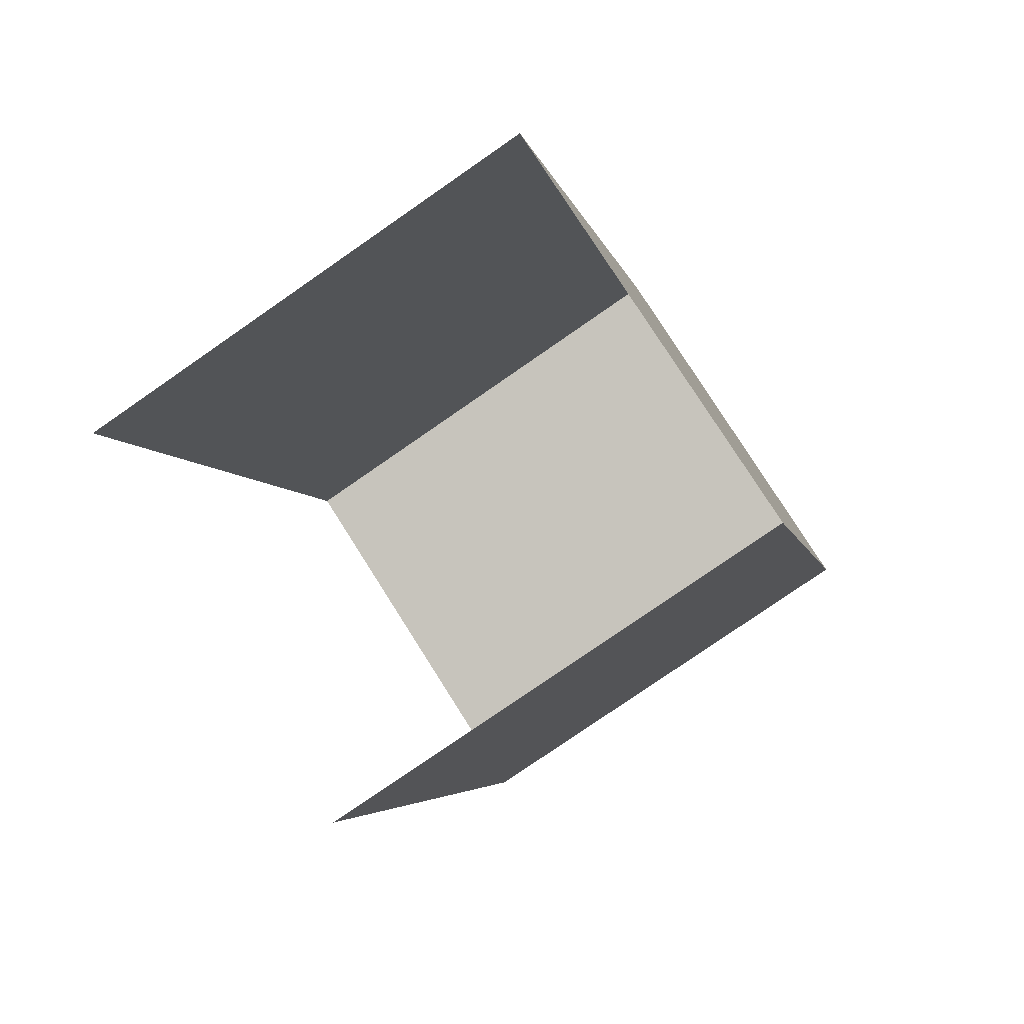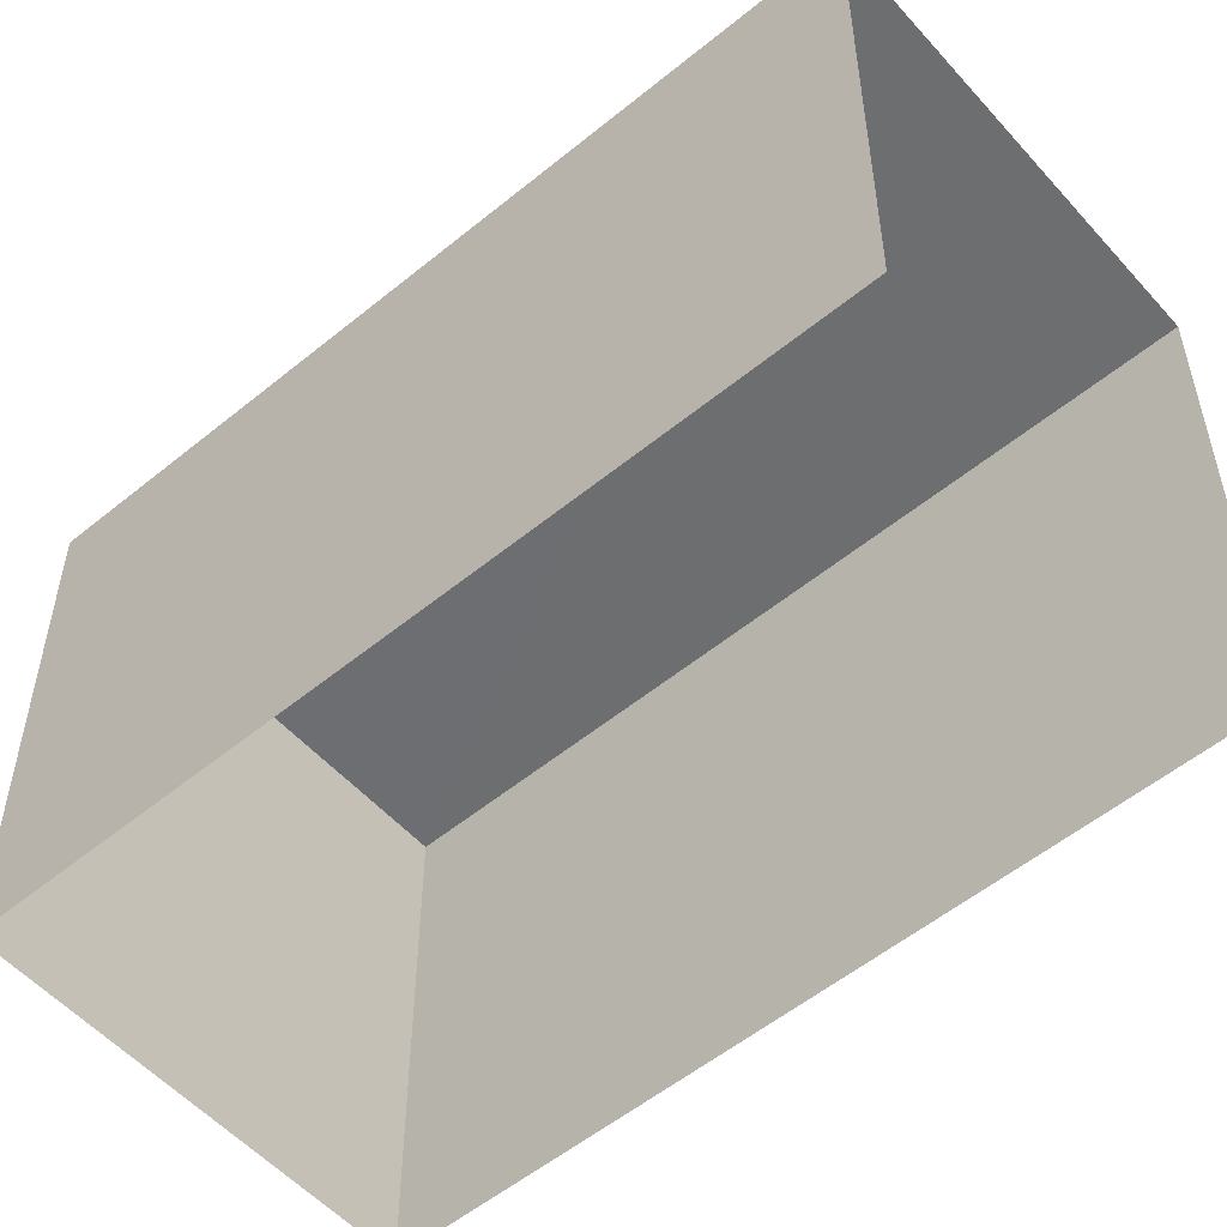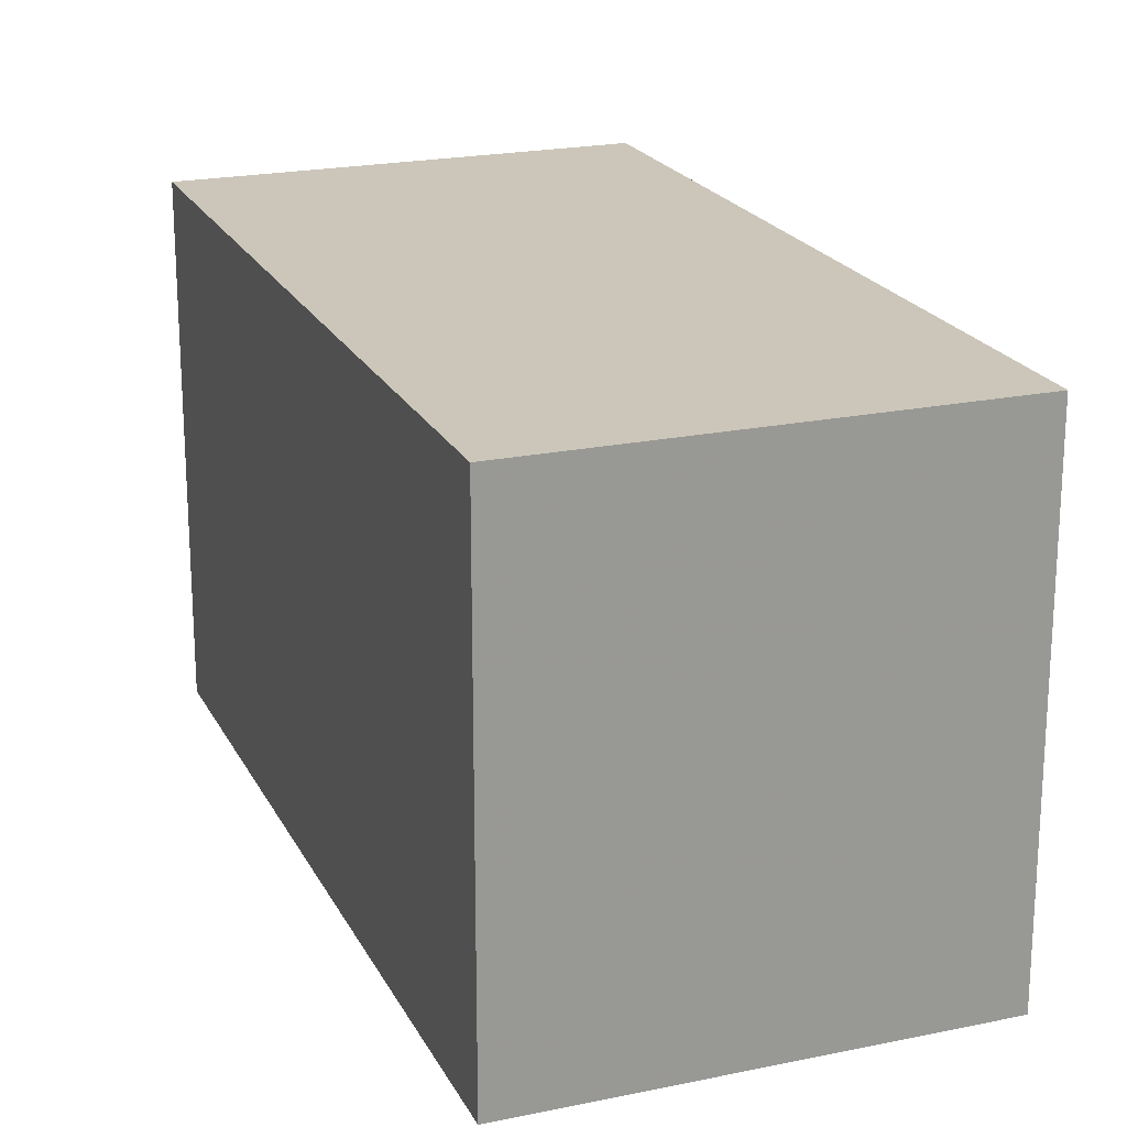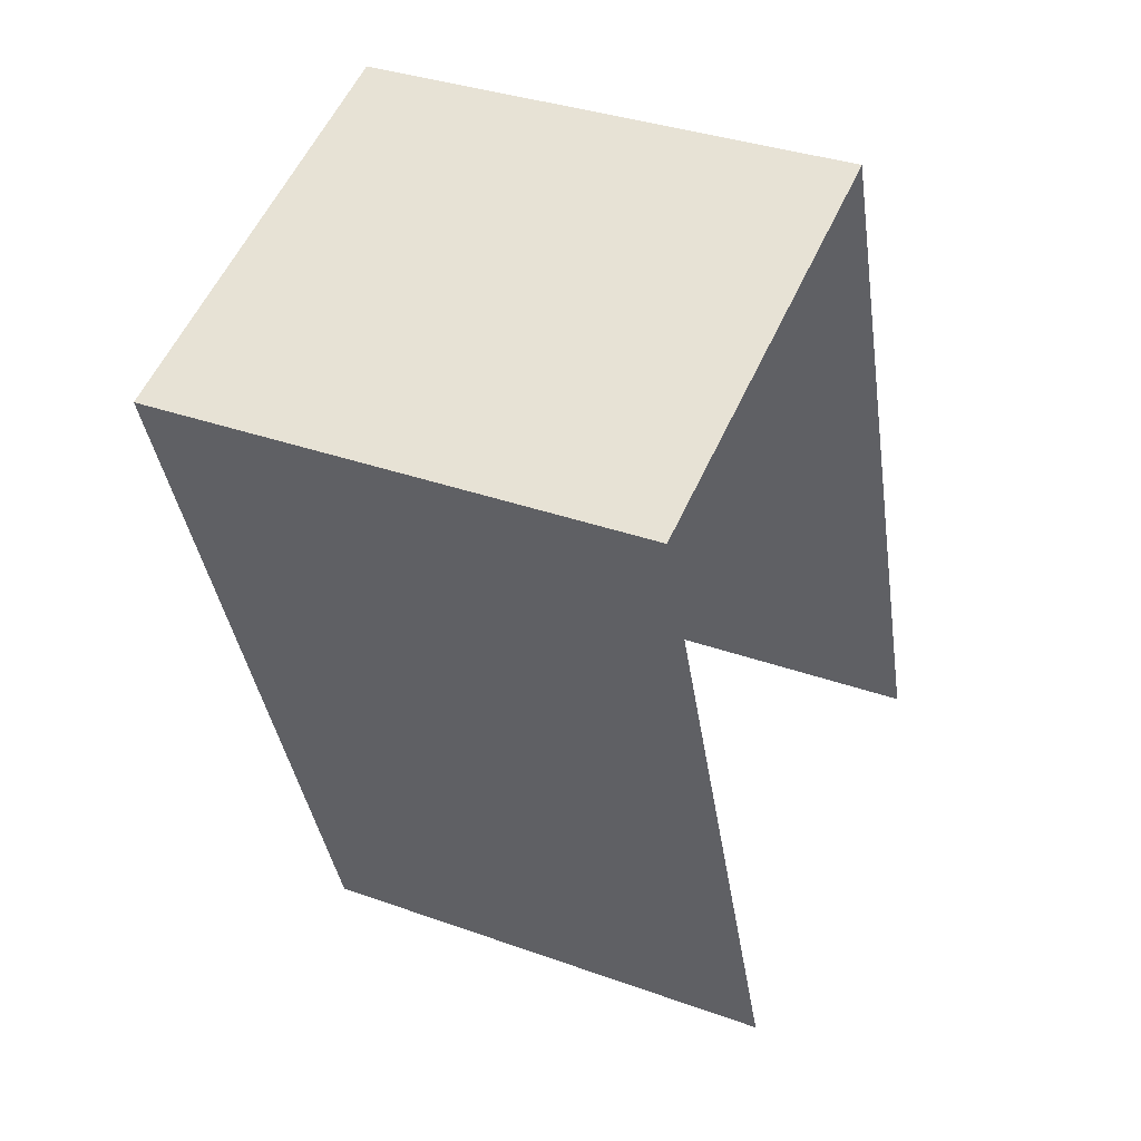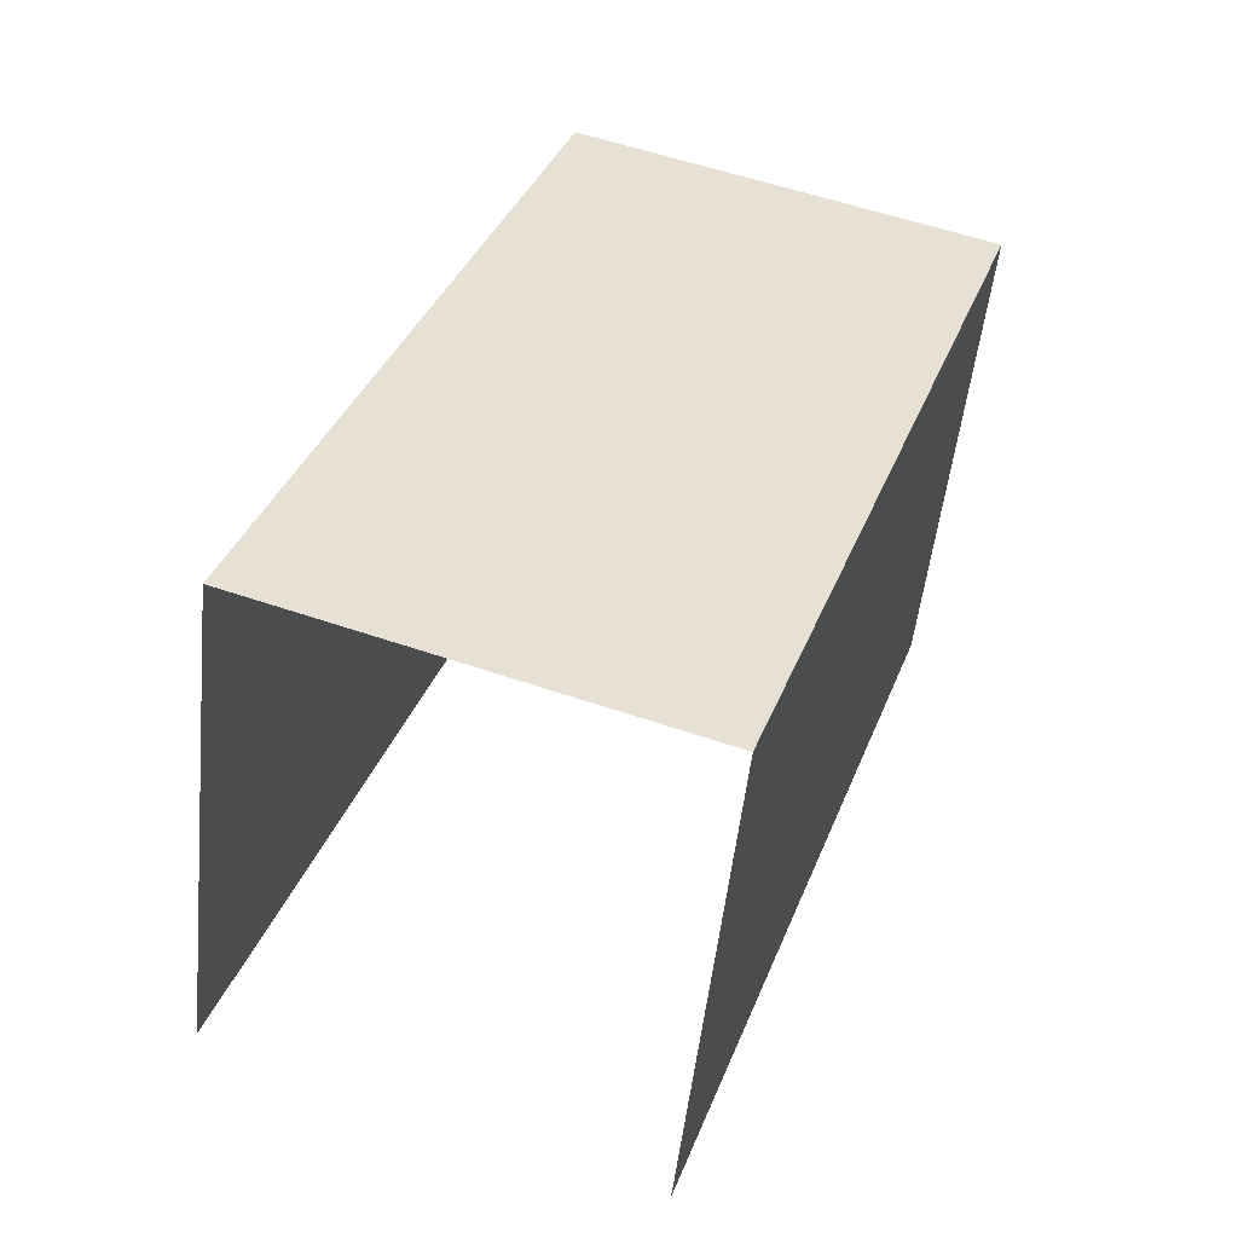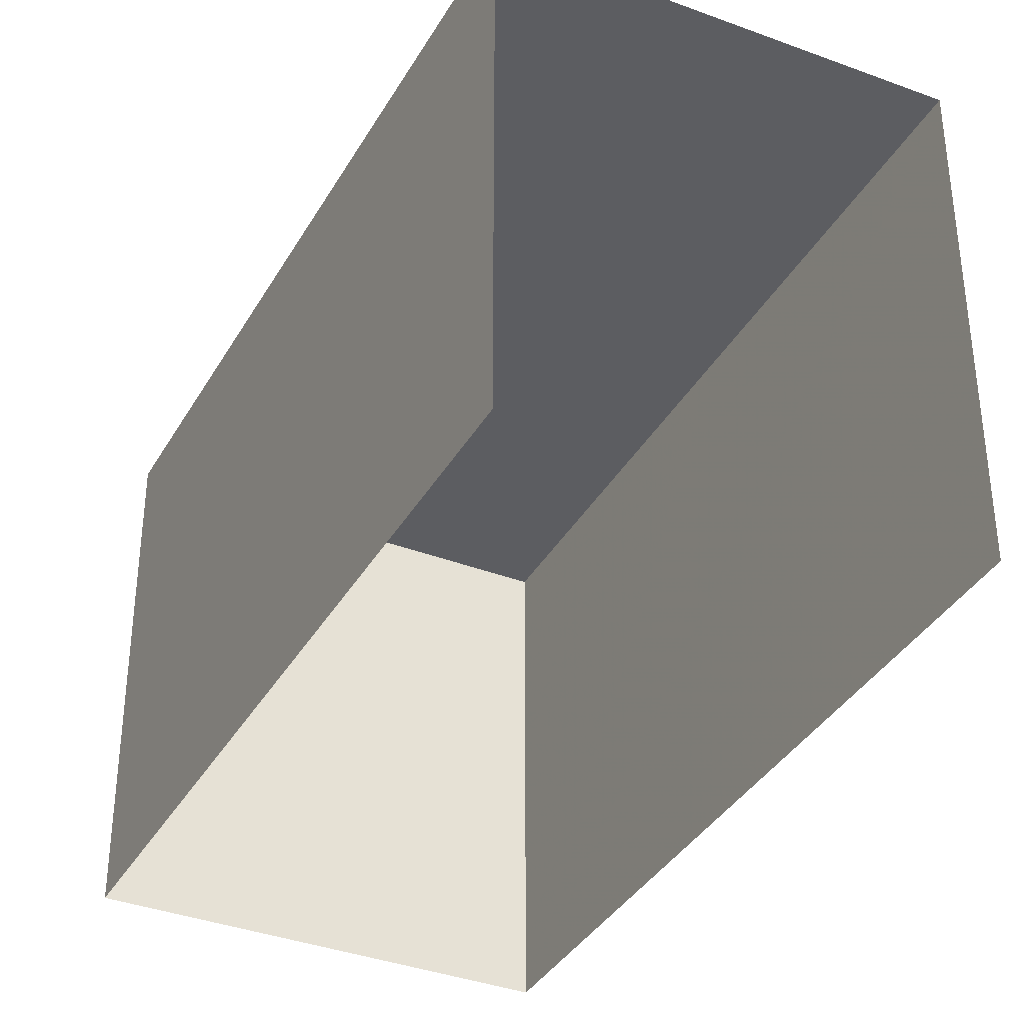
<metadata>
{"format":"obj","ext":"obj","renderer":"f3d","projection":"perspective","resolution":1024,"background":"white","views":[{"elev":-78.4,"azim":-55.3,"up":"+Y"},{"elev":-54.3,"azim":-68.4,"up":"+Z"},{"elev":20.9,"azim":140.0,"up":"+Z"},{"elev":34.8,"azim":115.6,"up":"+Y"},{"elev":-51.9,"azim":-6.1,"up":"+Y"},{"elev":-36.3,"azim":-45.6,"up":"+Z"}]}
</metadata>
<code>
v -2.233e+05 -1.269e+05 19.16
v -2.233e+05 -1.269e+05 19.16
v -2.233e+05 -1.269e+05 19.16
v -2.233e+05 -1.269e+05 19.16
v -2.233e+05 -1.269e+05 22.17
v -2.233e+05 -1.269e+05 22.17
v -2.233e+05 -1.269e+05 22.17
v -2.233e+05 -1.269e+05 22.17
f 1 2 3
f 1 4 2
f 5 2 4
f 8 5 4
f 5 6 7
f 5 8 6
f 6 1 3
f 7 6 3
f 5 3 2
f 5 7 3
f 8 4 1
f 6 8 1

</code>
